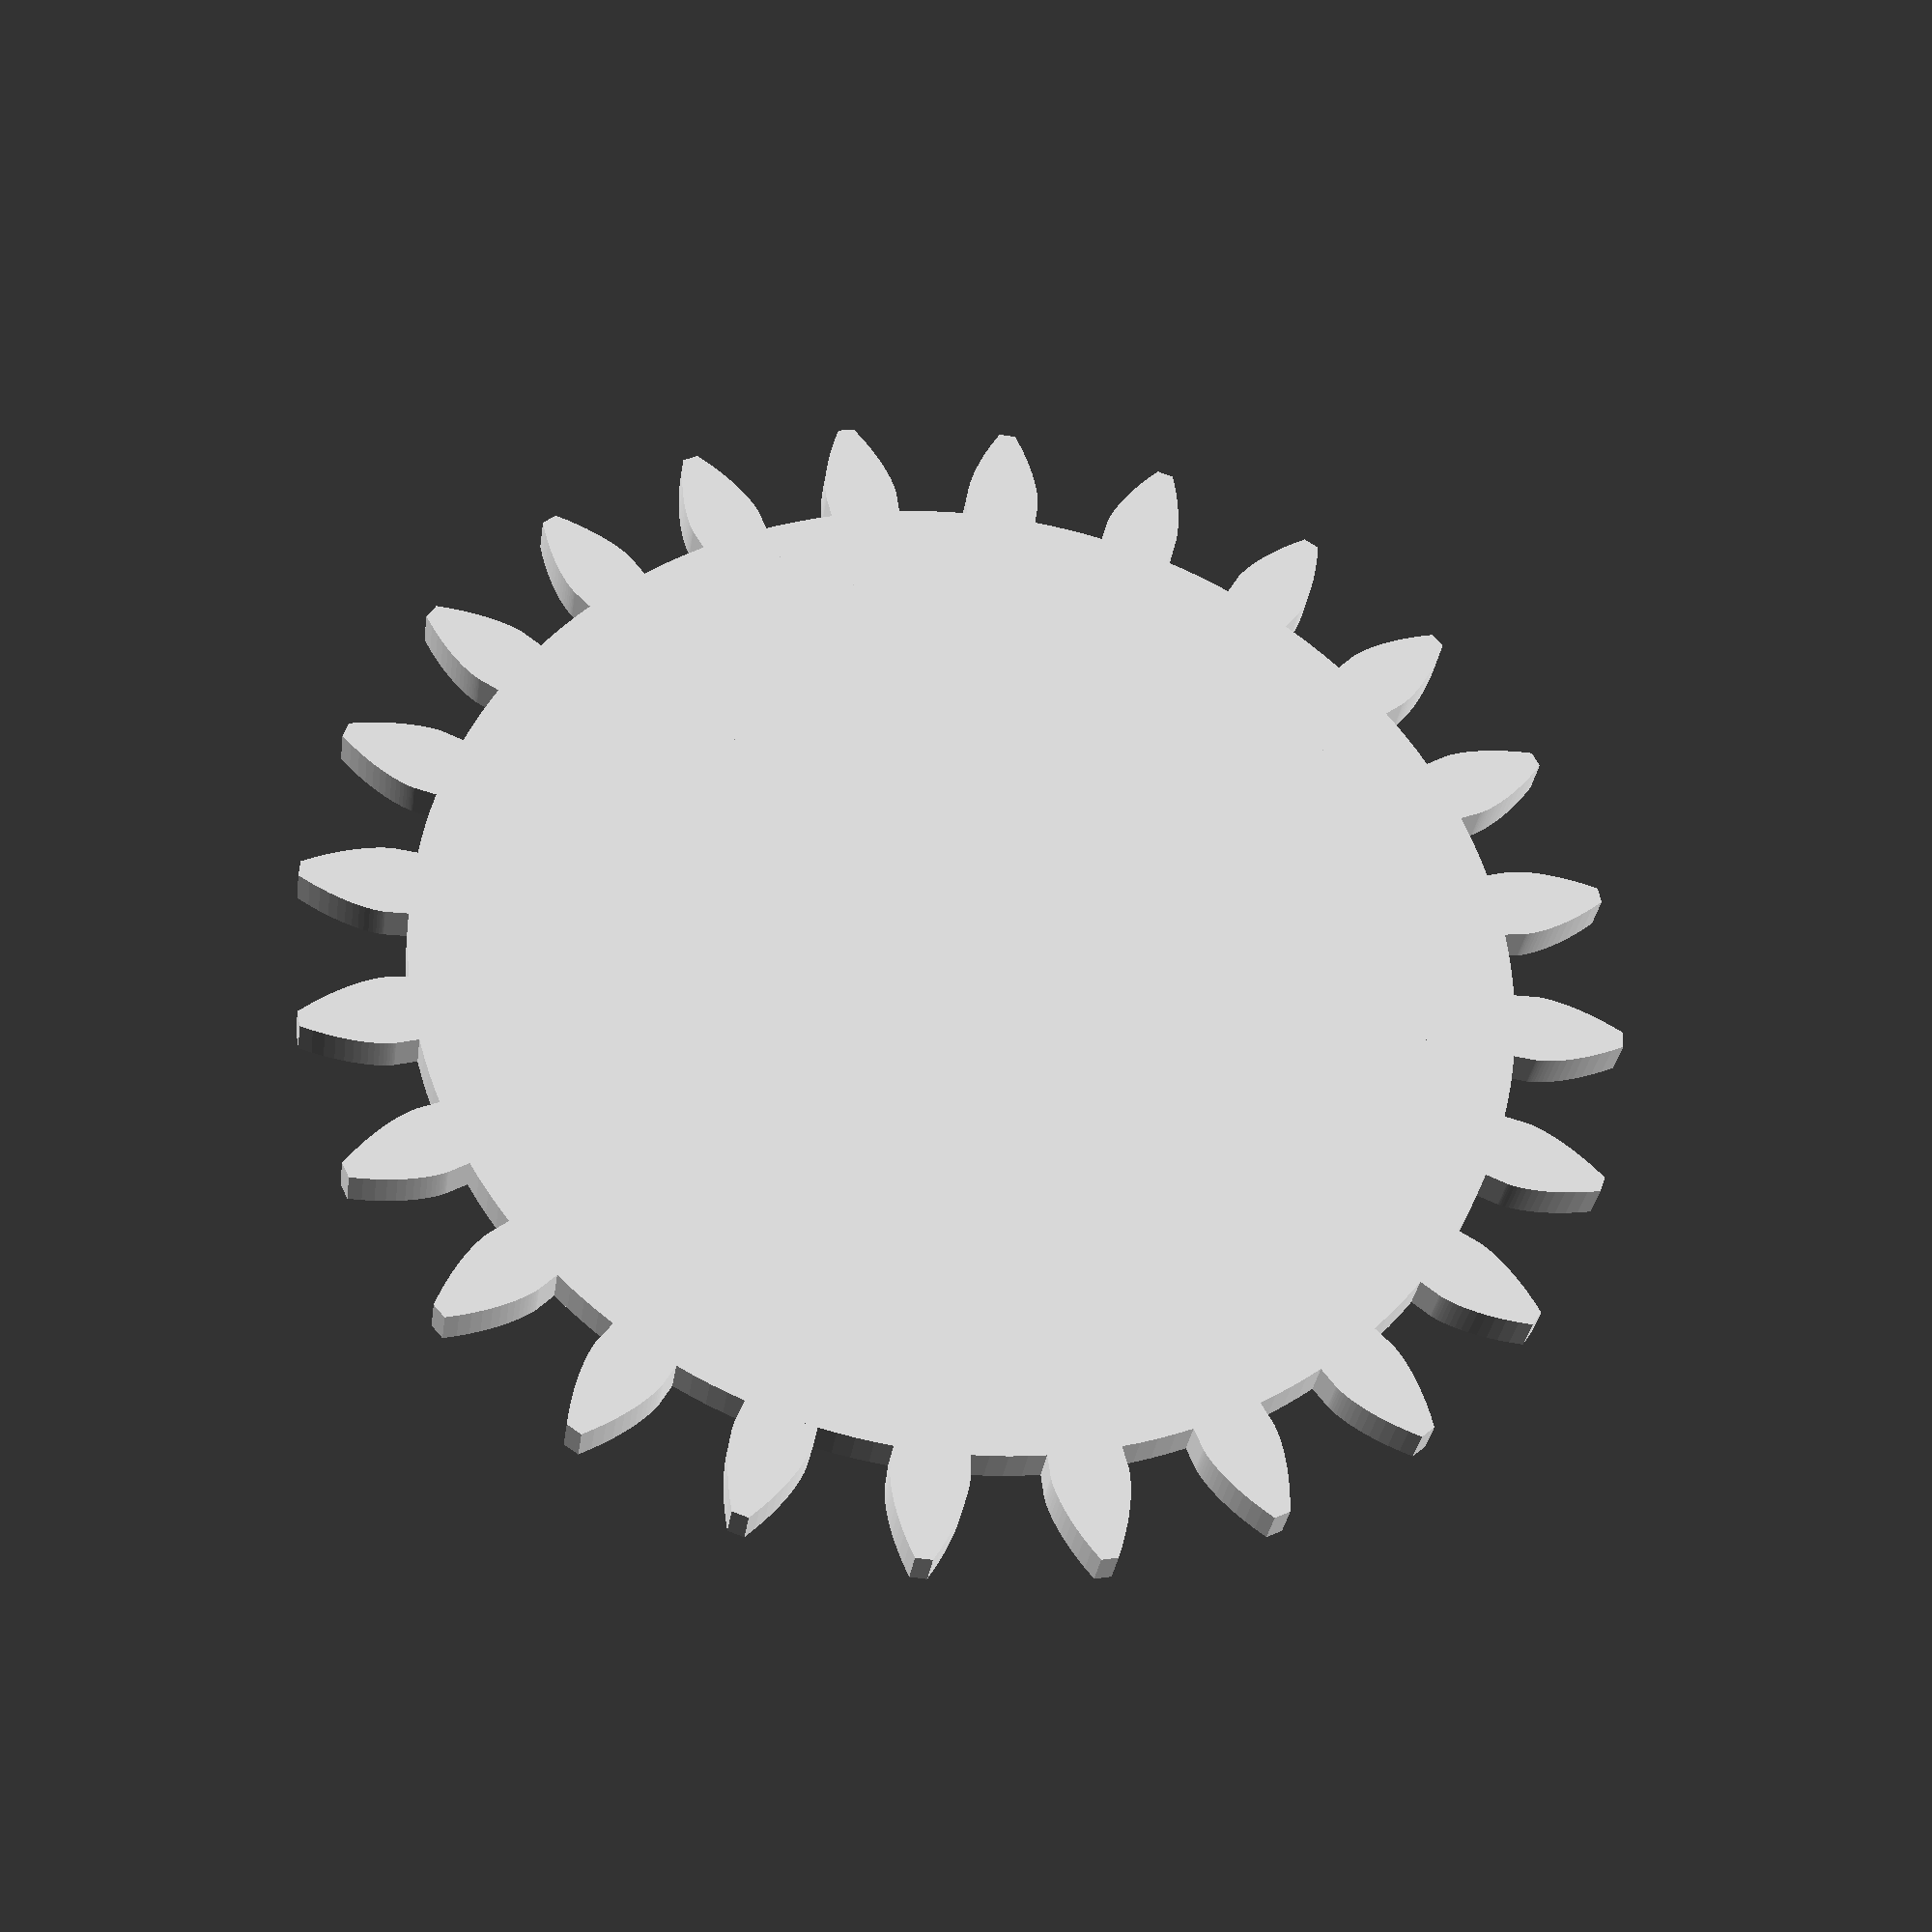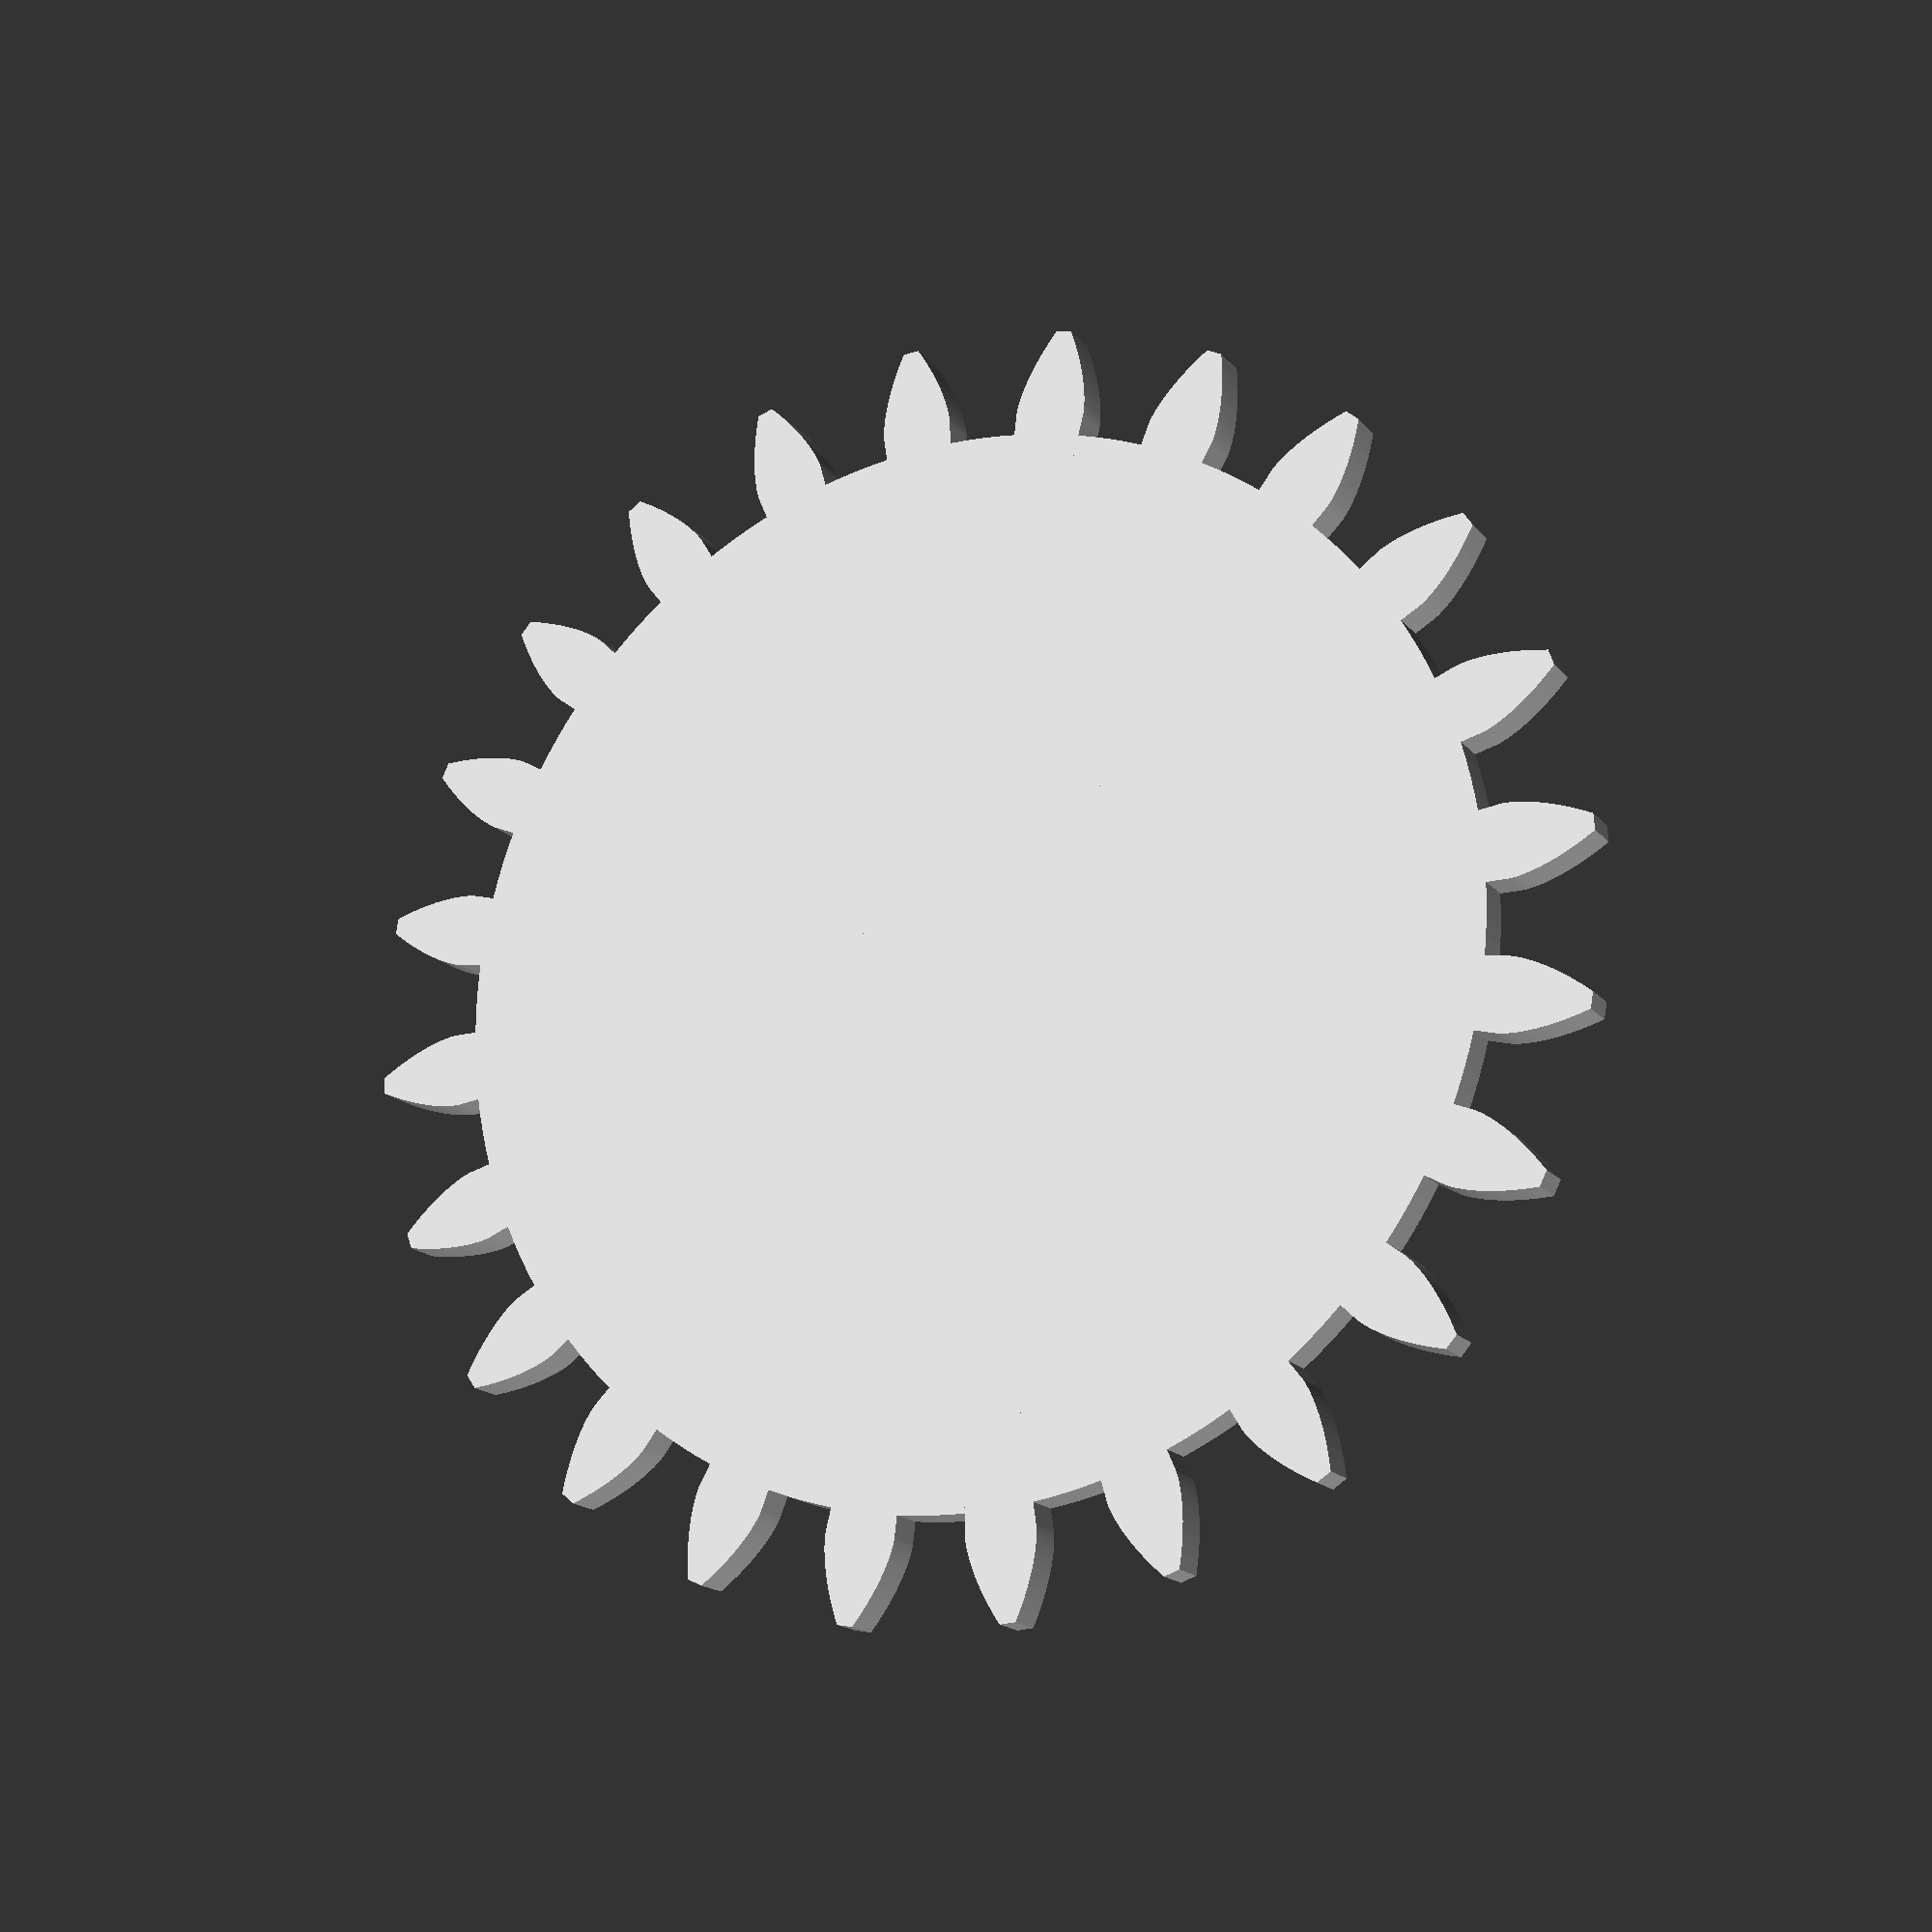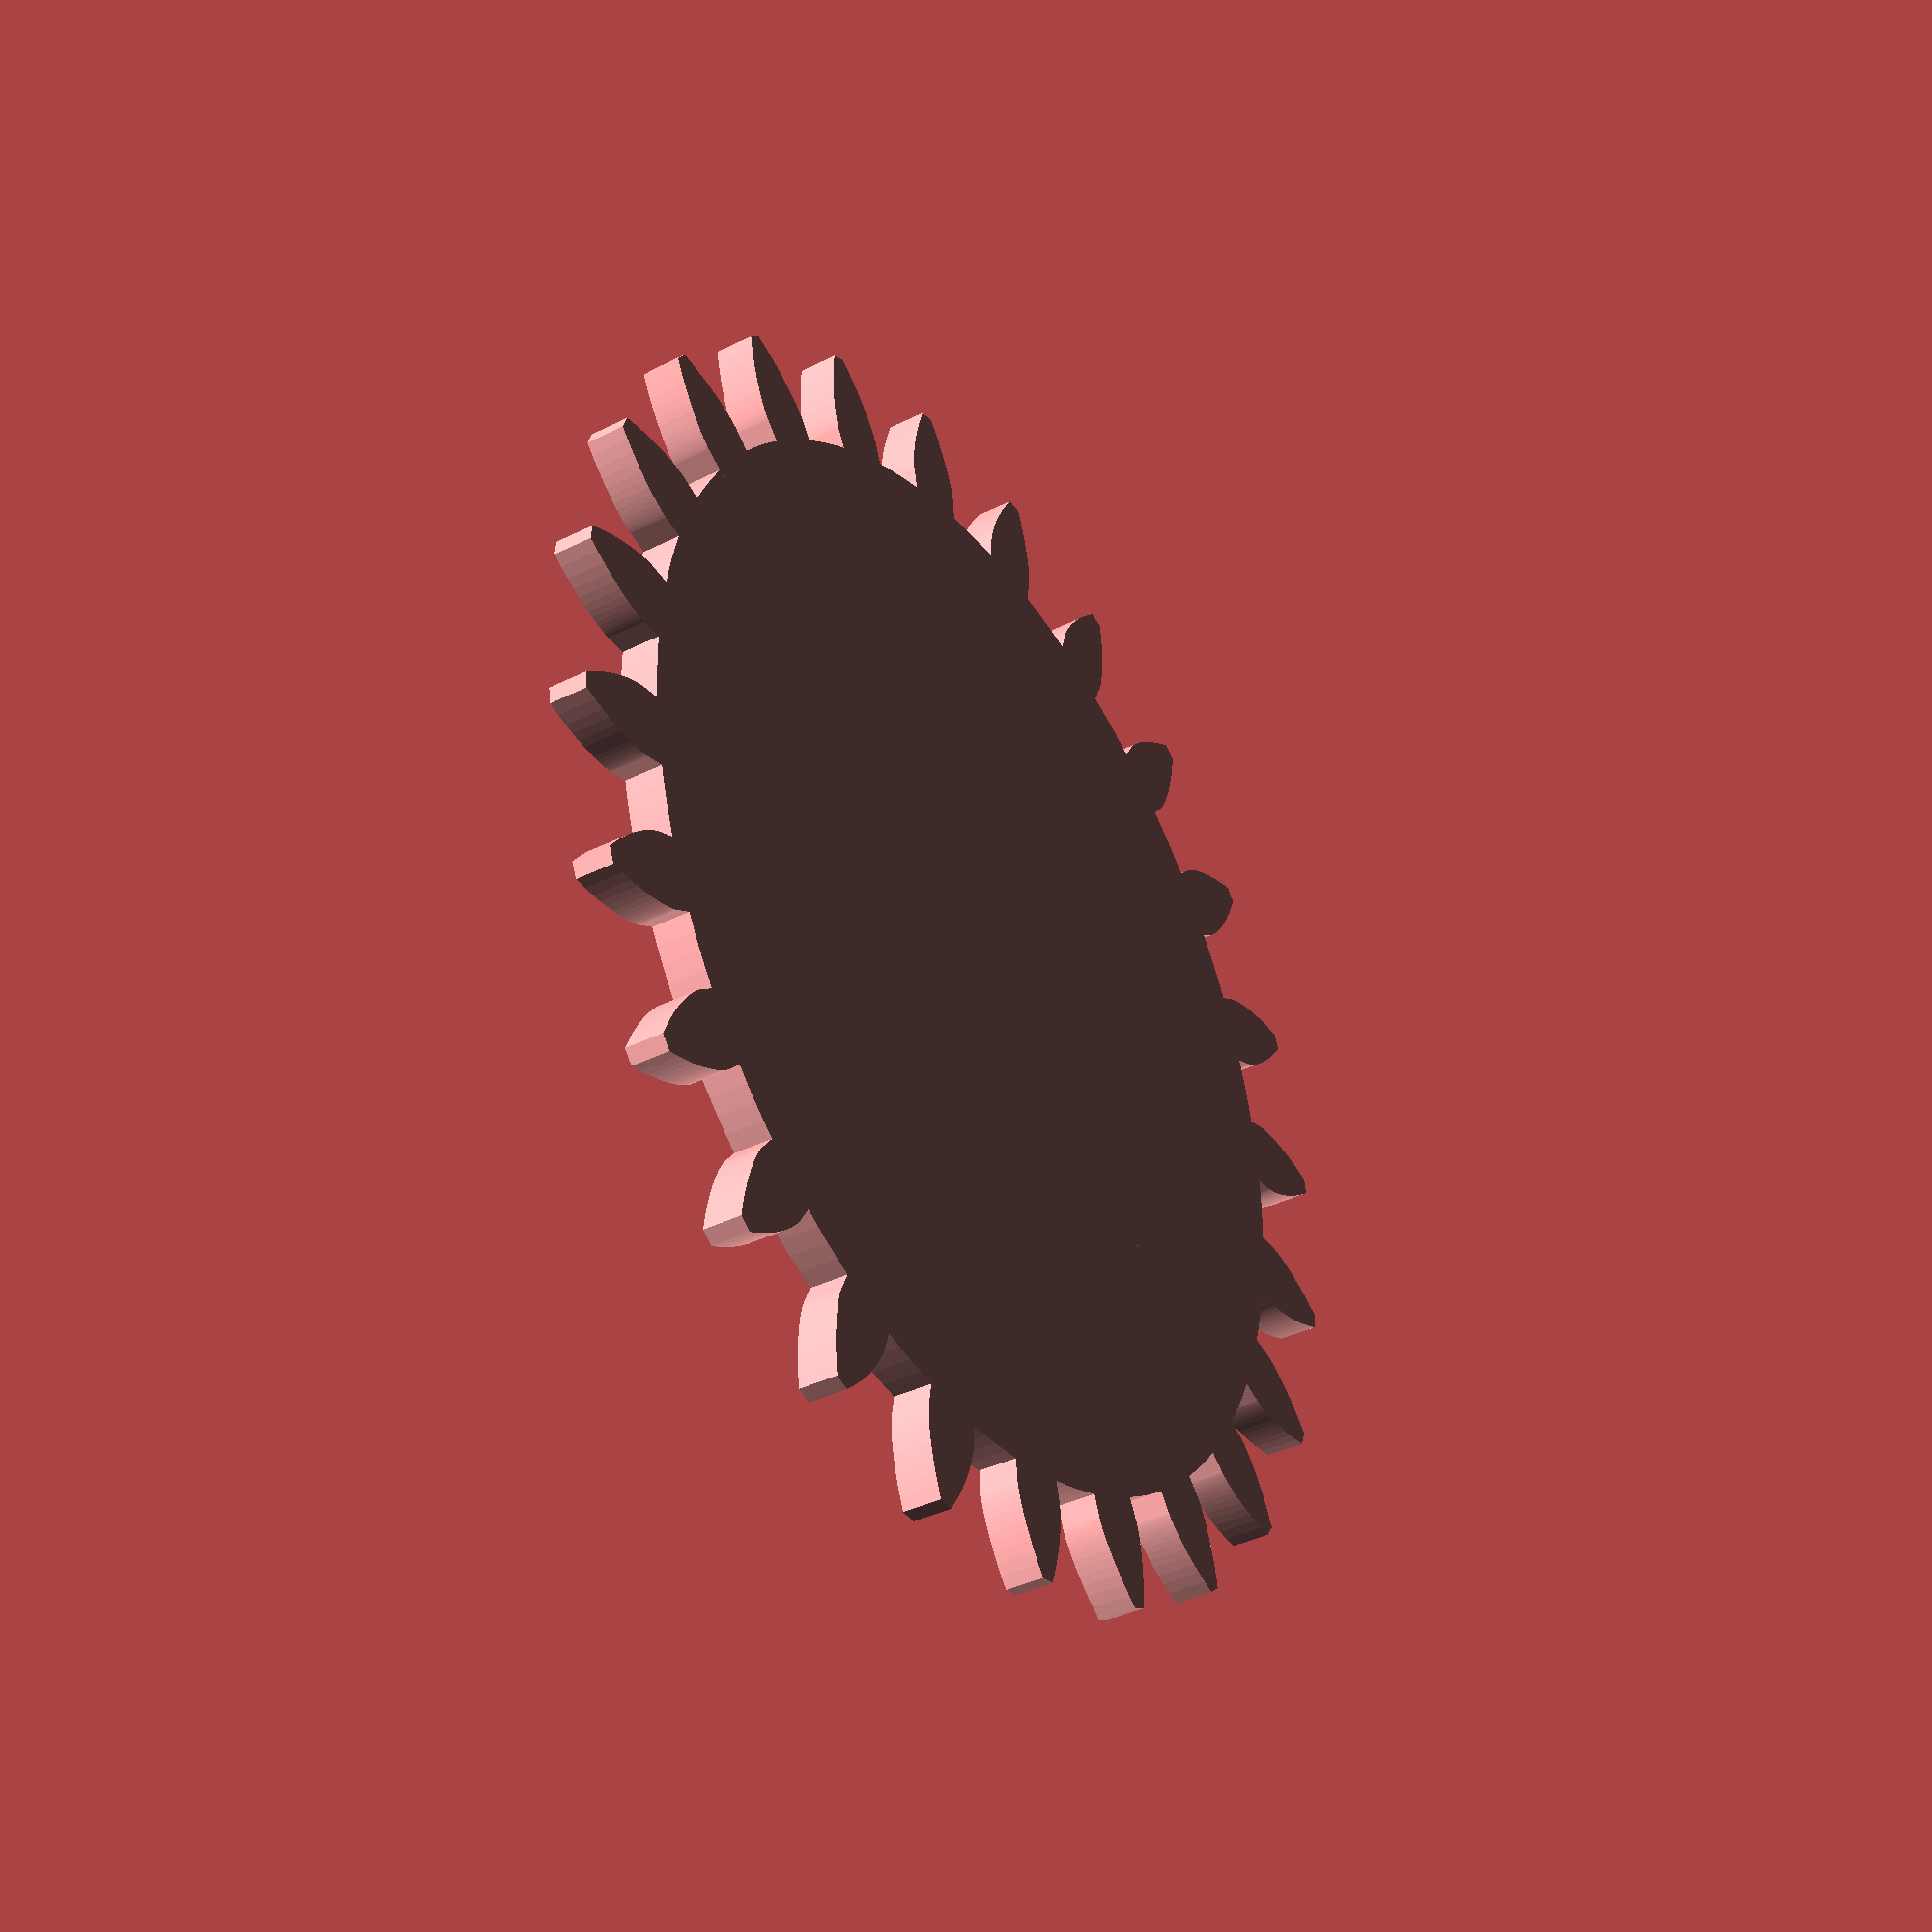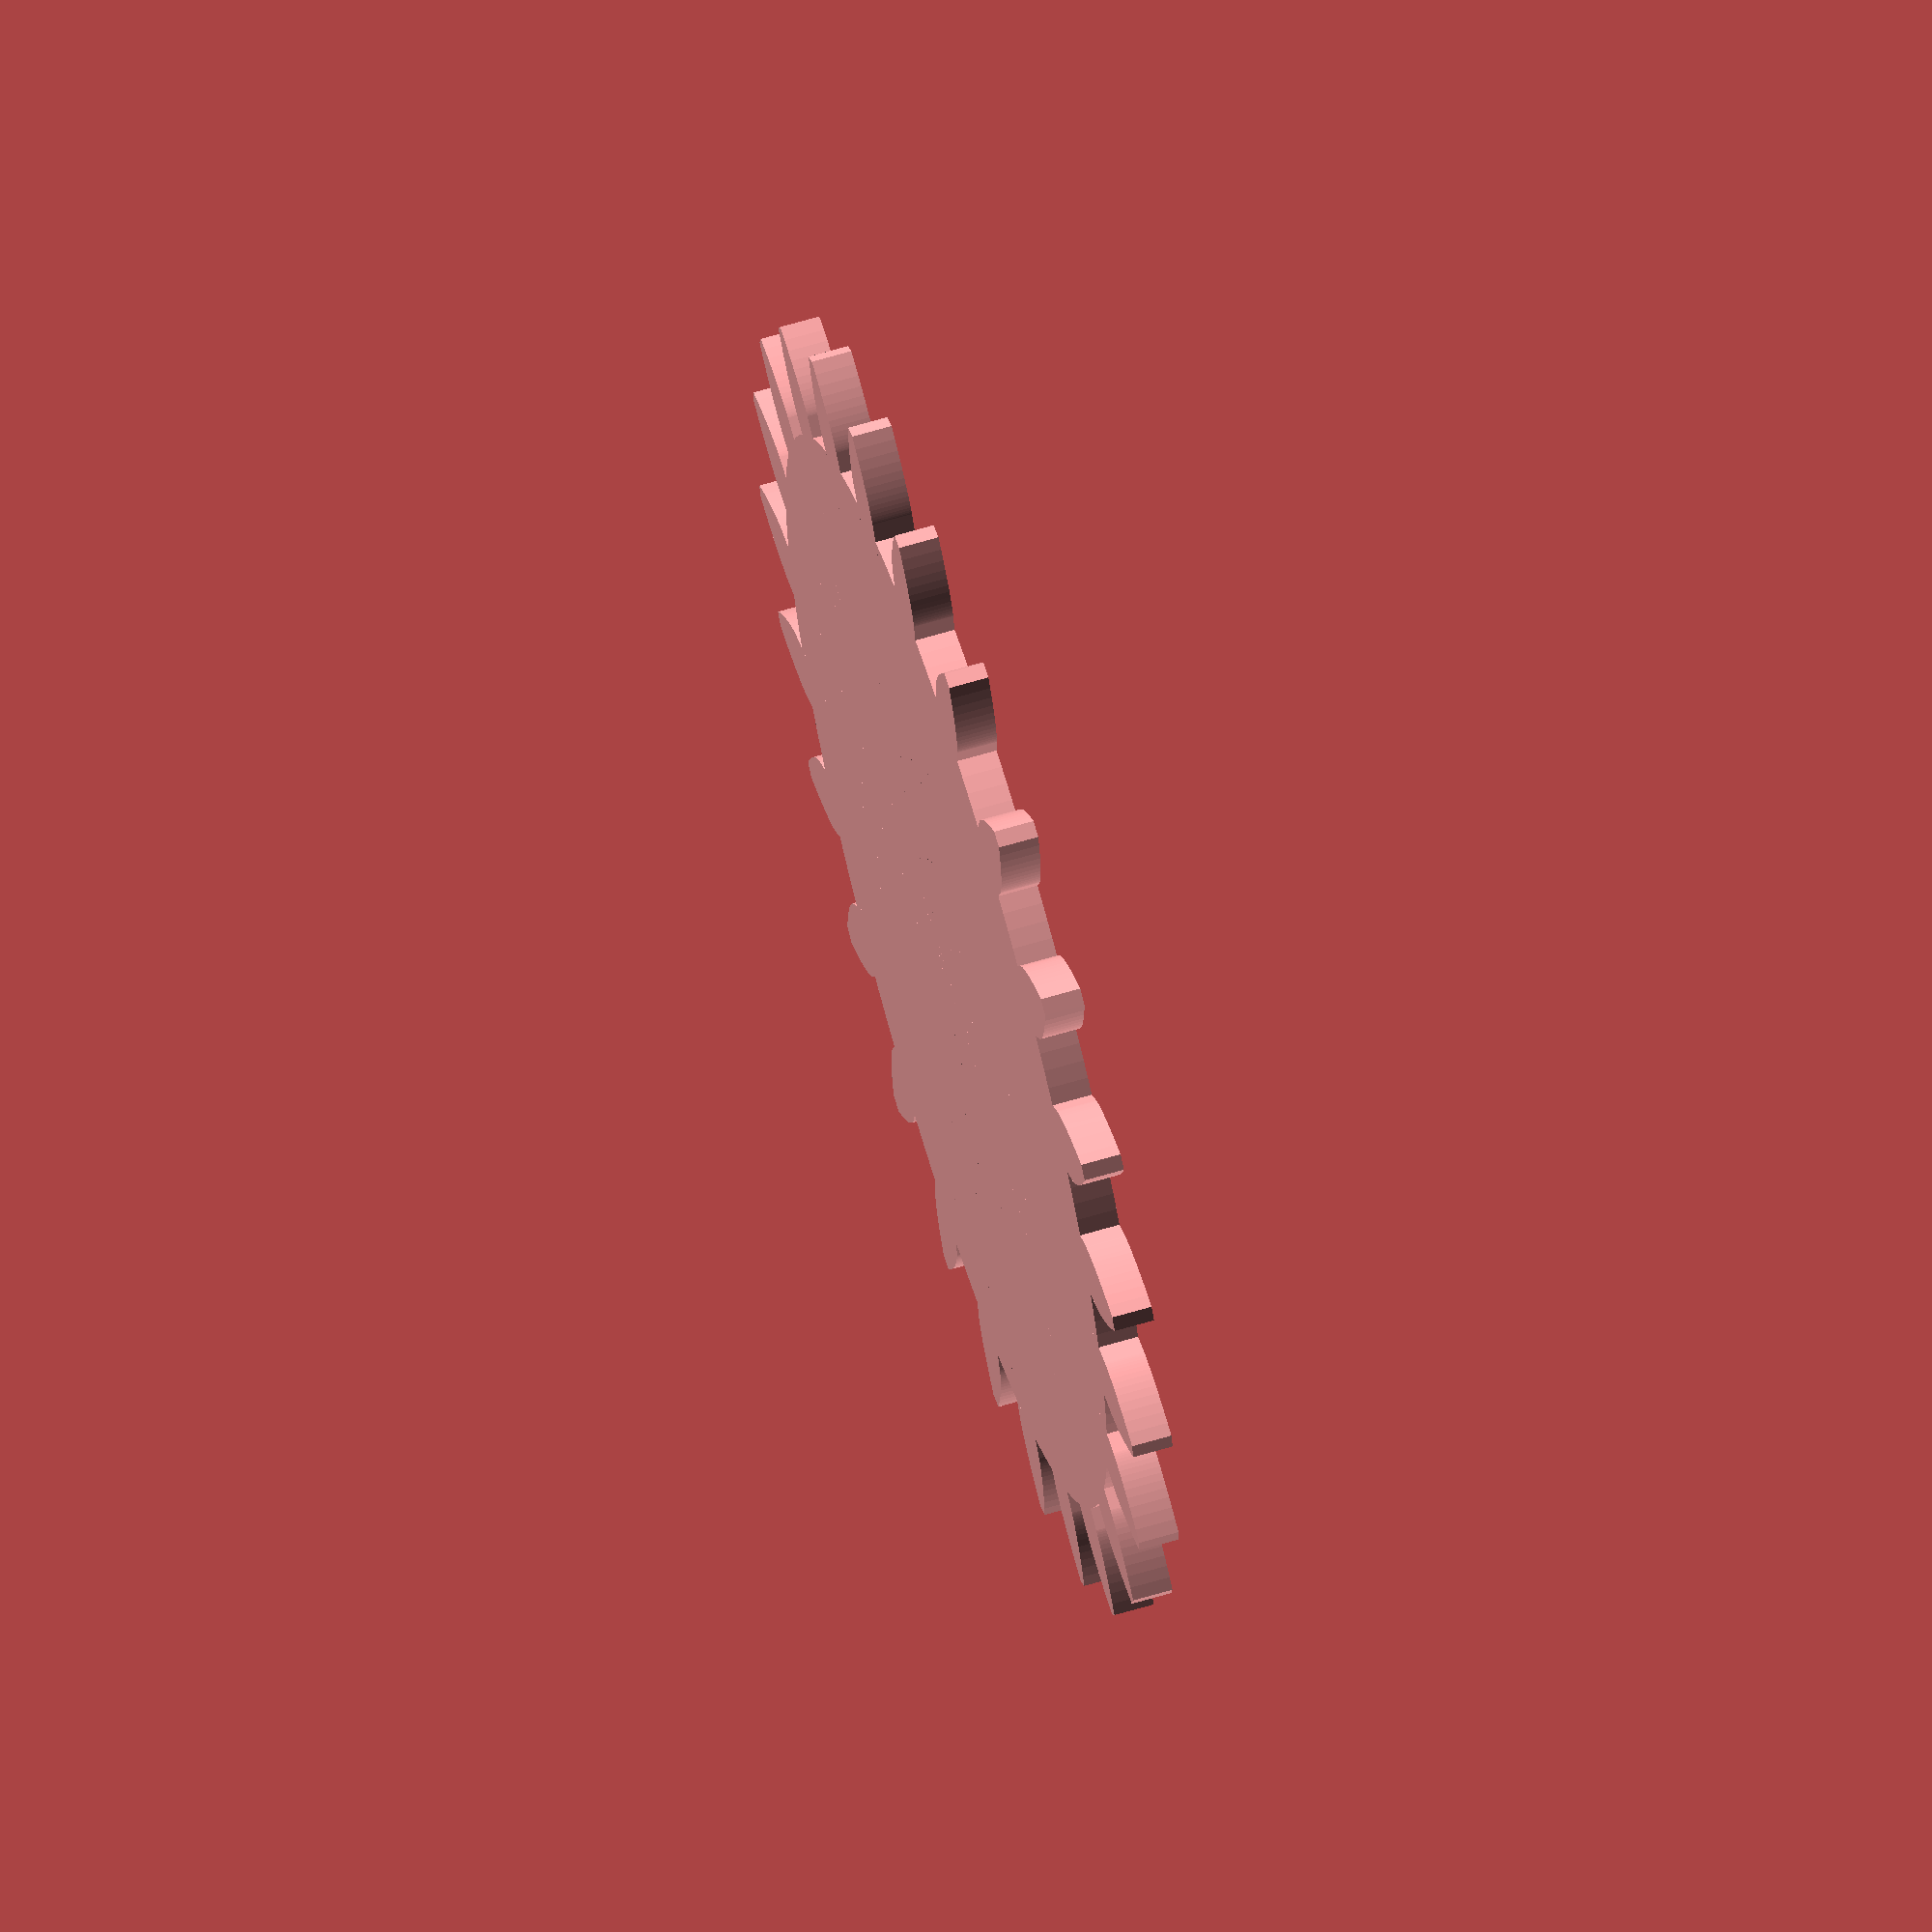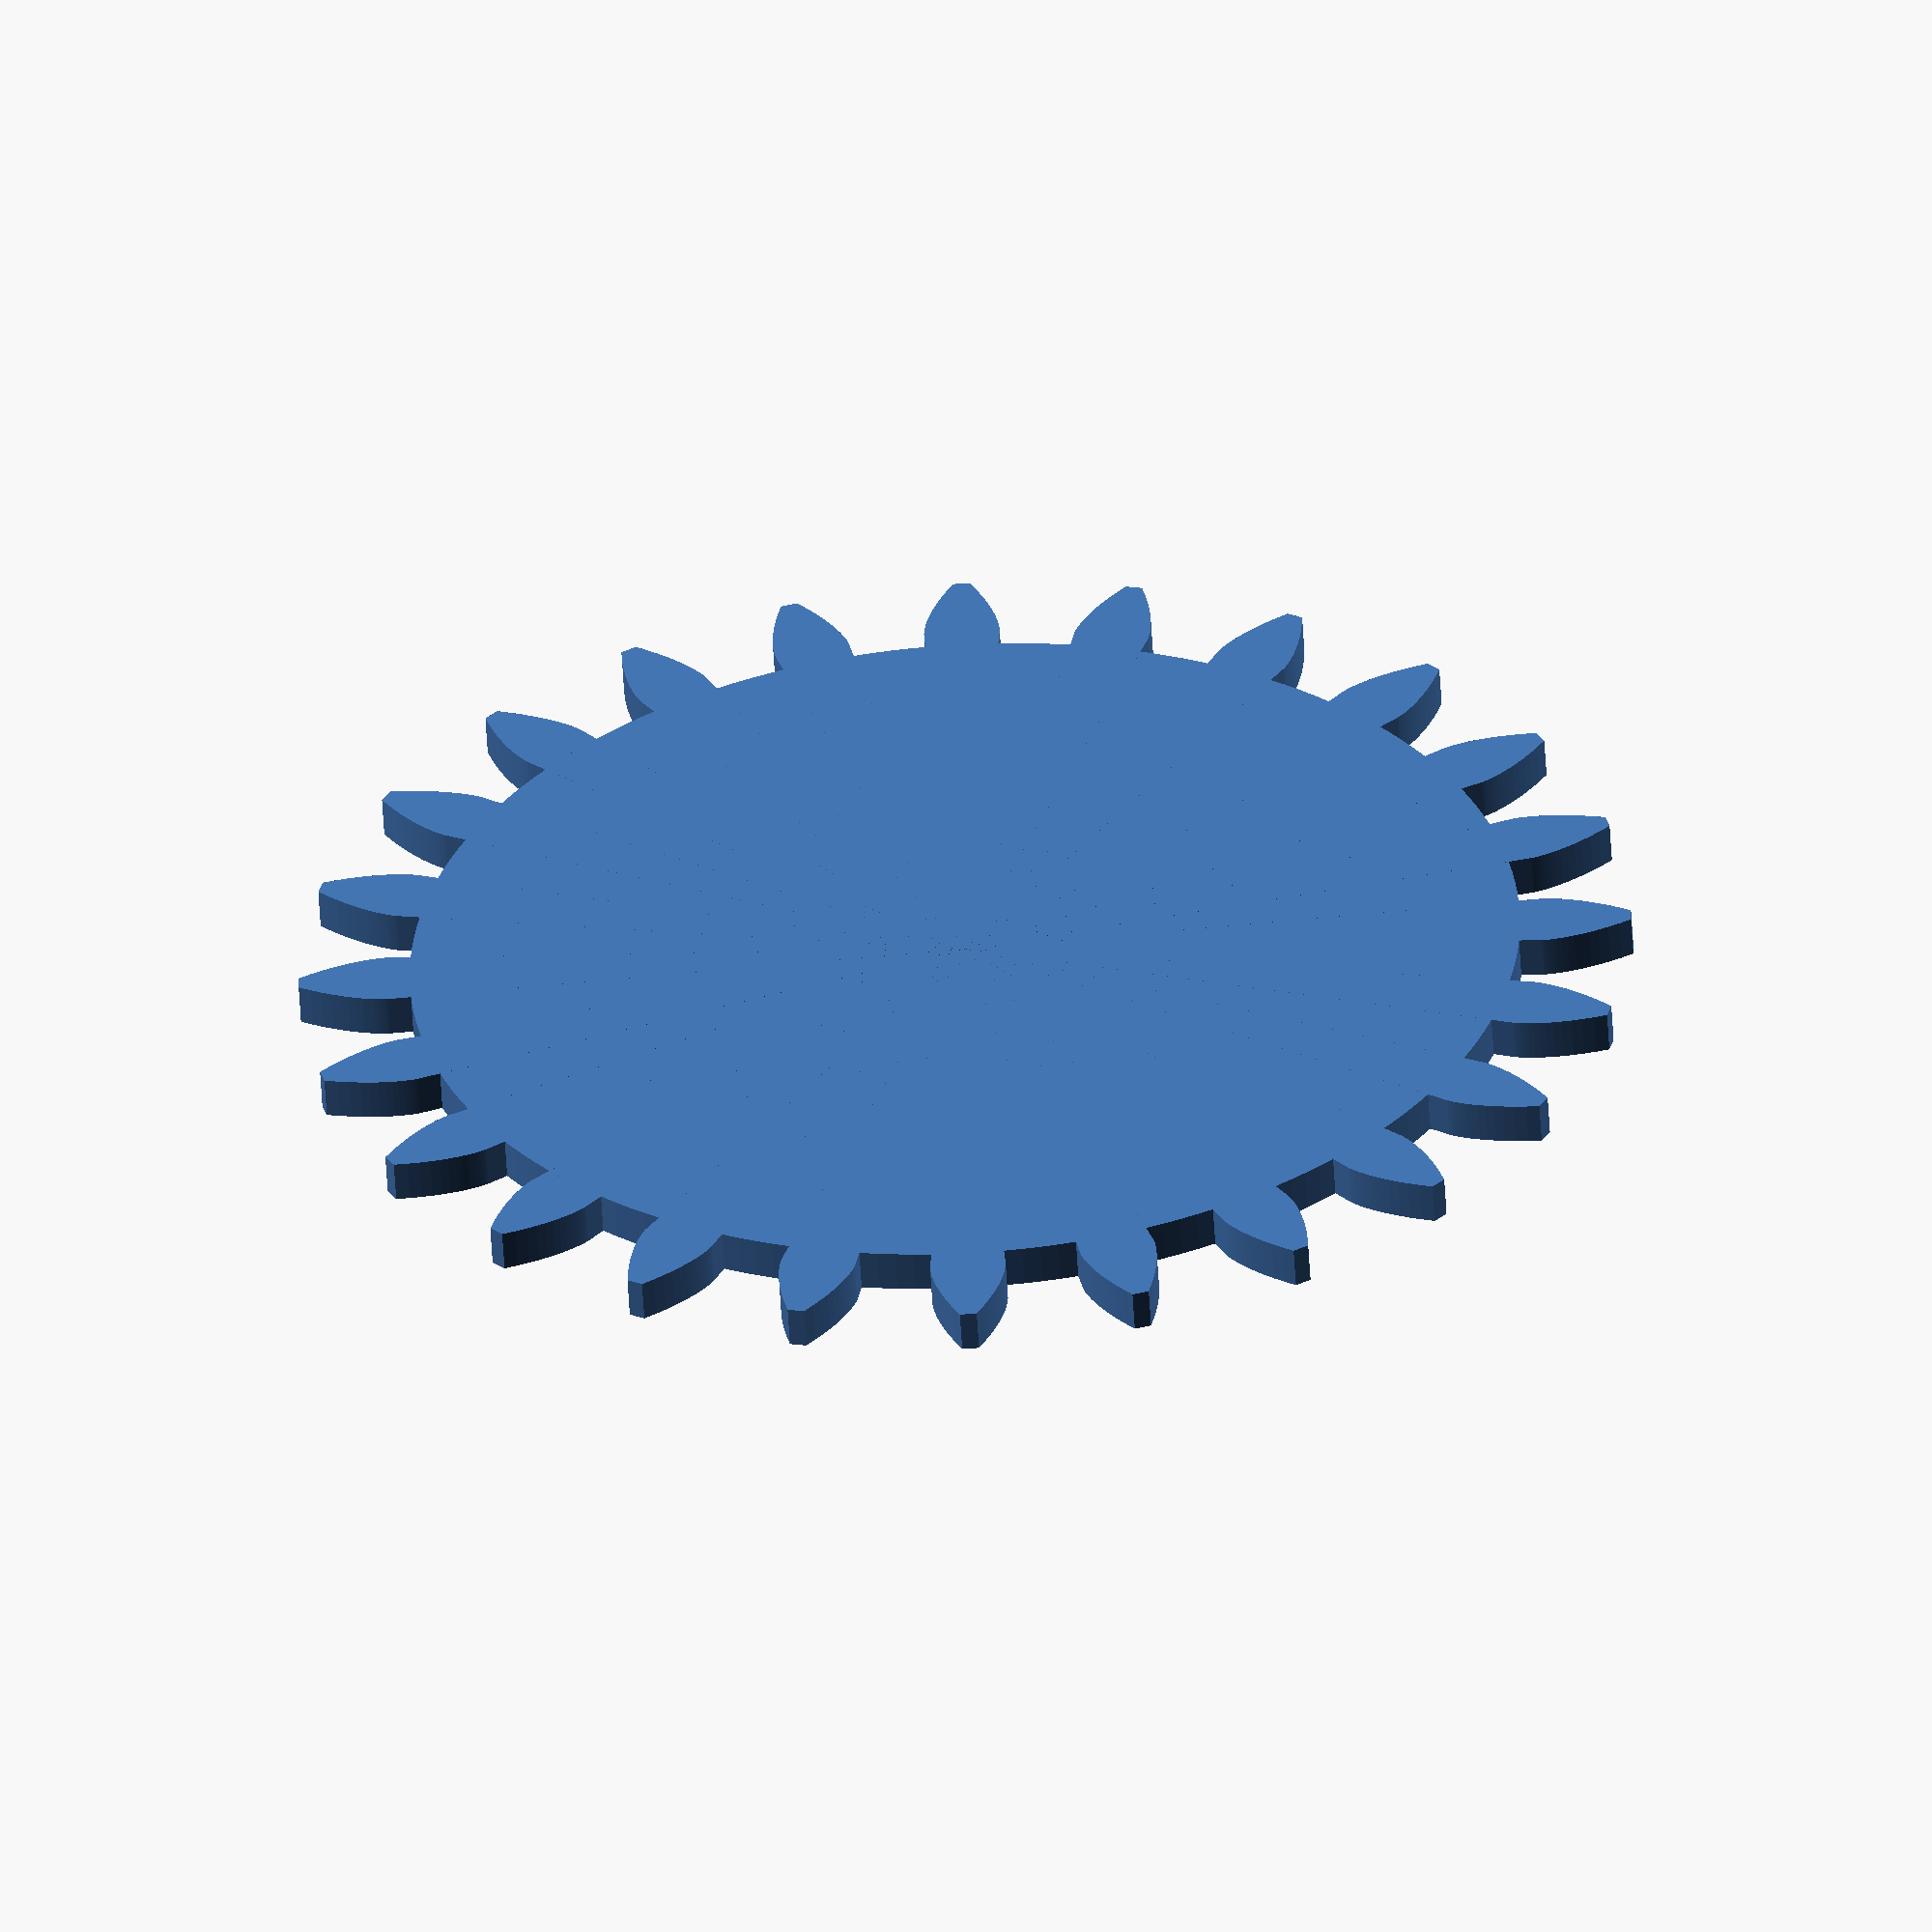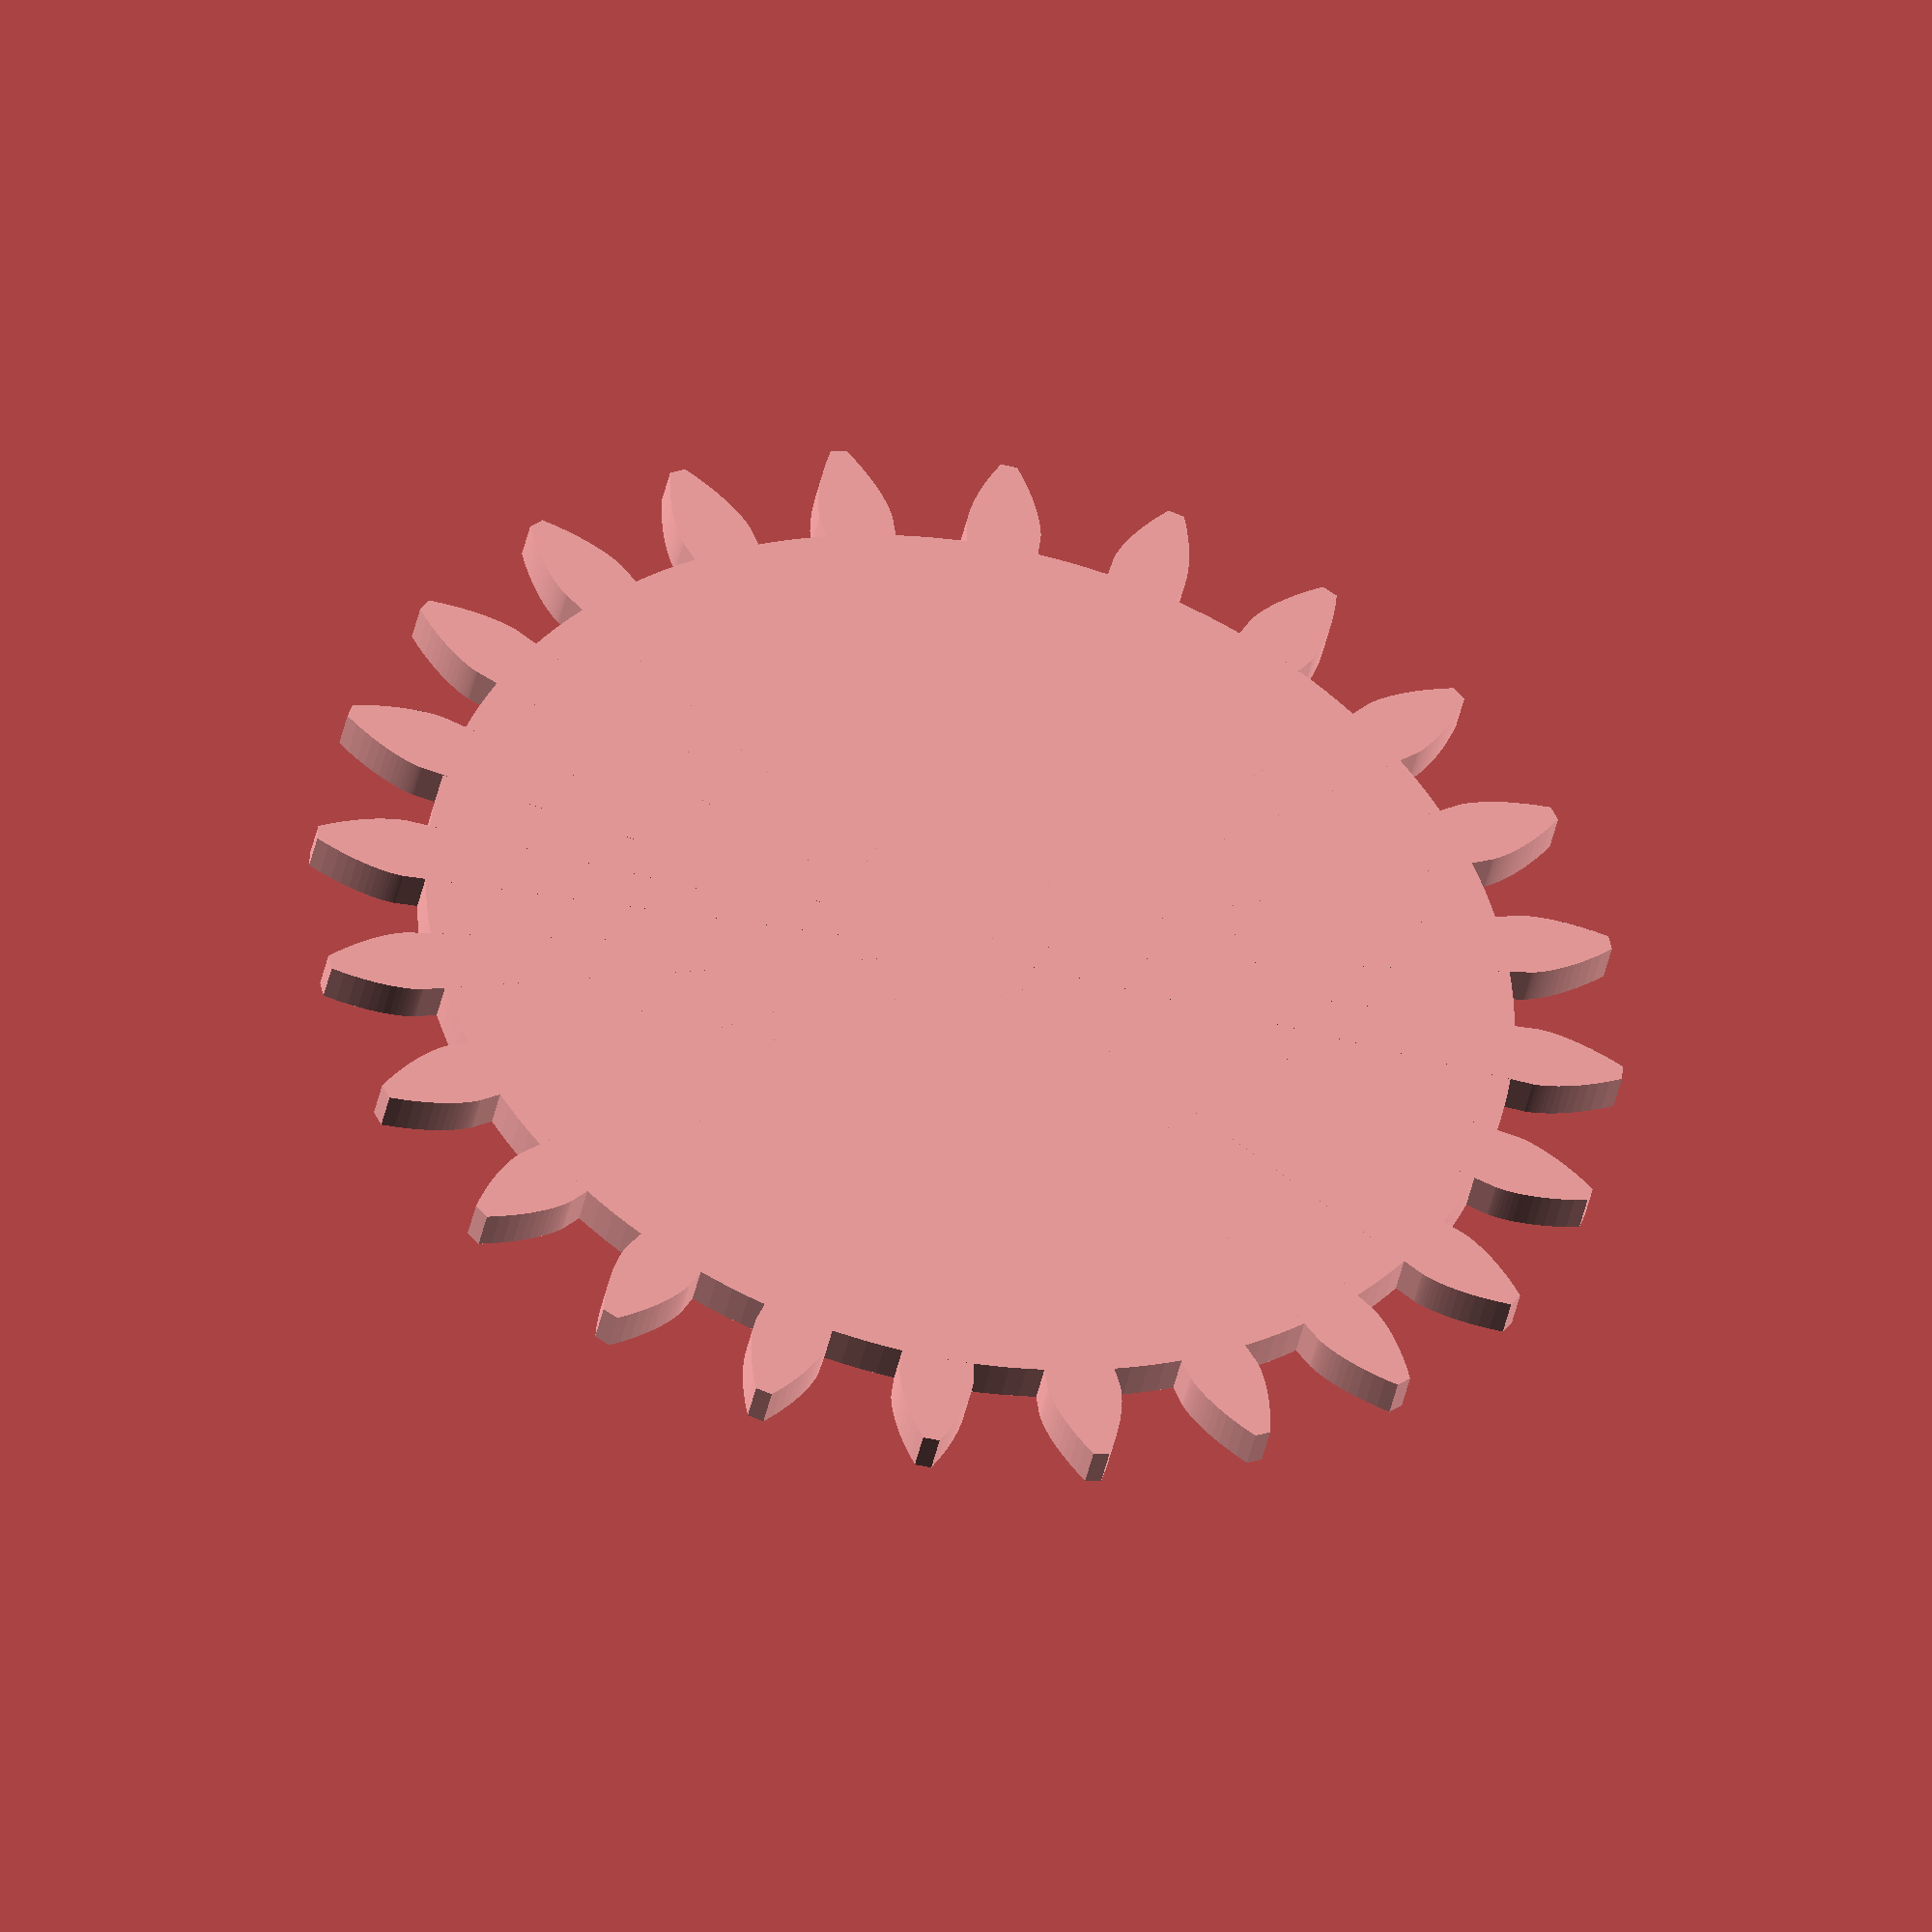
<openscad>
segment_angle = 45;
radius_base = 10;
max_rolloff_angle = 33.3548;


Involute_Gear_2D(24);
//Involute_Tooth_Segment_2D(segment_angle, radius_base, max_rolloff_angle);

module Involute_Gear_2D(number_of_teeth, modul=(10/8), pressure_angle=20, helix_angle=0, fitting=0)
{
    diameter = modul * number_of_teeth;
	radius = diameter / 2;
    alpha_stirn = atan(tan(pressure_angle)/cos(helix_angle)); 
    base_diameter = diameter * cos(alpha_stirn); 
    base_radius = base_diameter / 2;
    //Tip diameter according to DIN 58400 or DIN 867
    tip_diameter = ((modul < 1) ? diameter + modul * 2.2 : diameter + modul * 2) - fitting;
    tip_radius = tip_diameter / 2;
    tip_room = (number_of_teeth < 3) ? 0 : modul/6;
    root_diameter = diameter - 2 * (modul + tip_room);
    root_radius = root_diameter / 2;
    max_rolloff_angle = acos(base_radius/tip_radius);
    segment_angle = 180 / number_of_teeth;
    step_angle = 360 / number_of_teeth;
    fitting_angle = (fitting / (diameter * PI)) * 360;
    union()
    {
        circle(r=root_radius-fitting, $fn=number_of_teeth*8);
        for(i = [0:number_of_teeth-1])
        {
            rotate(i*step_angle)
            Involute_Tooth_Segment_2D(segment_angle, base_radius, max_rolloff_angle, fitting_angle);
        }
    }
}

module Involute_Tooth_Segment_2D(segment_angle, base_radius, max_rolloff_angle, fitting_angle)
{
    steps = 16;
    step_size = max_rolloff_angle/steps;
    rotate(-segment_angle/2)
    polygon
    (
        concat
        (							        
            // Start and end segment at origin
            [[0,0]],
            // first flank
            [for (i = [0:steps])		     
                polar_to_cartesian
                (
                    [
                        circle_involute(base_radius,i*step_size)[0],
                        circle_involute(base_radius,i*step_size)[1] + fitting_angle // First involute flank
                    ]
                )
            ],		
            // second flank
            [for (i = [steps:-1:0])
                polar_to_cartesian
                (
                    [
                        circle_involute(base_radius,i*step_size)[0],
                        segment_angle - circle_involute(base_radius,i*step_size)[1] - fitting_angle
                    ]
                 )
            ]                 
        )
    );
}

function radians_to_degrees(radian) = radian*180/PI;

function degrees_to_radians(angle) = angle*PI/180;

function polar_to_cartesian(polar_vector) = [
	polar_vector[0]*cos(polar_vector[1]),  
	polar_vector[0]*sin(polar_vector[1])
];


//    Circle involute function:
//    Returns the polar coordinates of an involute of a circle
//    r = radius of the base circle
//    rho = roll-off angle in degrees
function circle_involute(r,rho) = [
	r/cos(rho),
	radians_to_degrees(tan(rho)-degrees_to_radians(rho))
];
</openscad>
<views>
elev=212.7 azim=131.4 roll=8.0 proj=p view=wireframe
elev=16.3 azim=349.6 roll=205.3 proj=p view=solid
elev=217.4 azim=9.4 roll=57.2 proj=p view=solid
elev=115.9 azim=0.1 roll=106.8 proj=o view=wireframe
elev=56.8 azim=269.7 roll=3.3 proj=o view=solid
elev=42.4 azim=213.4 roll=348.3 proj=o view=wireframe
</views>
